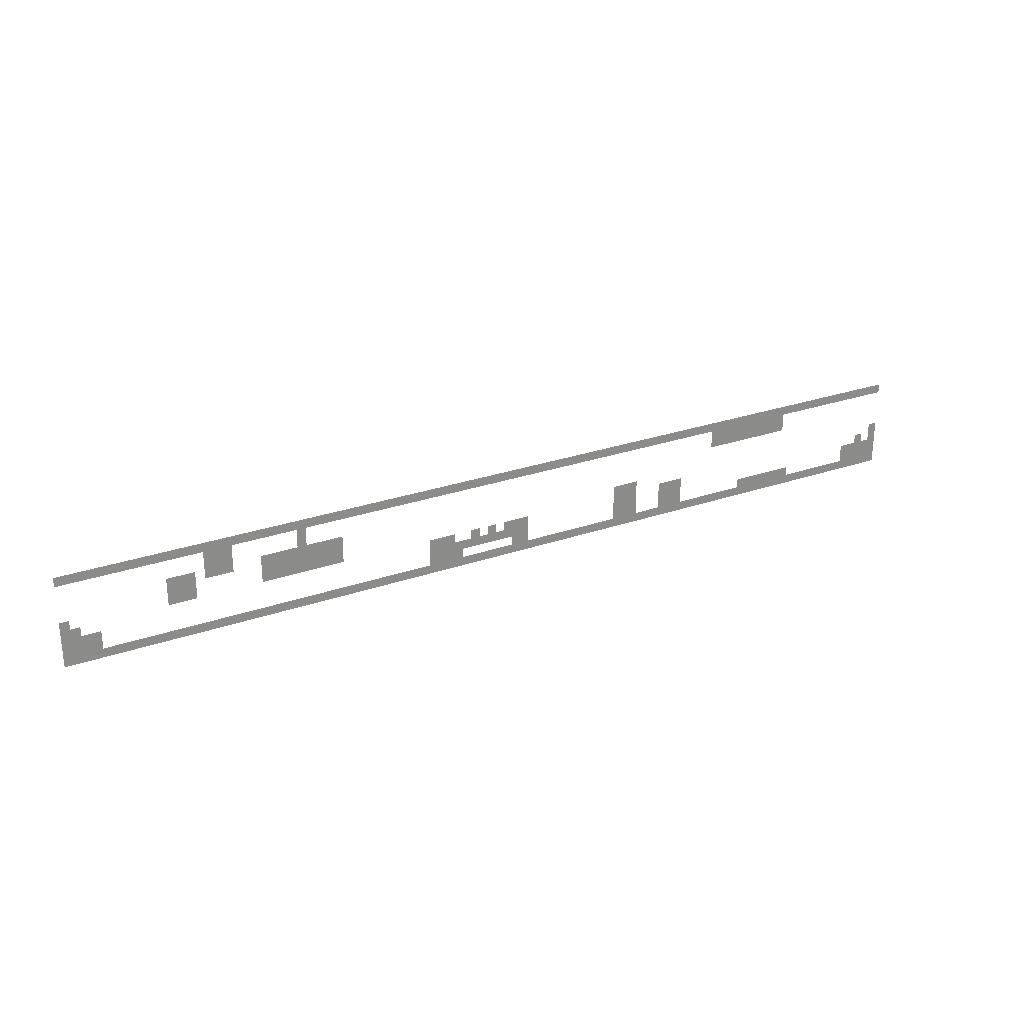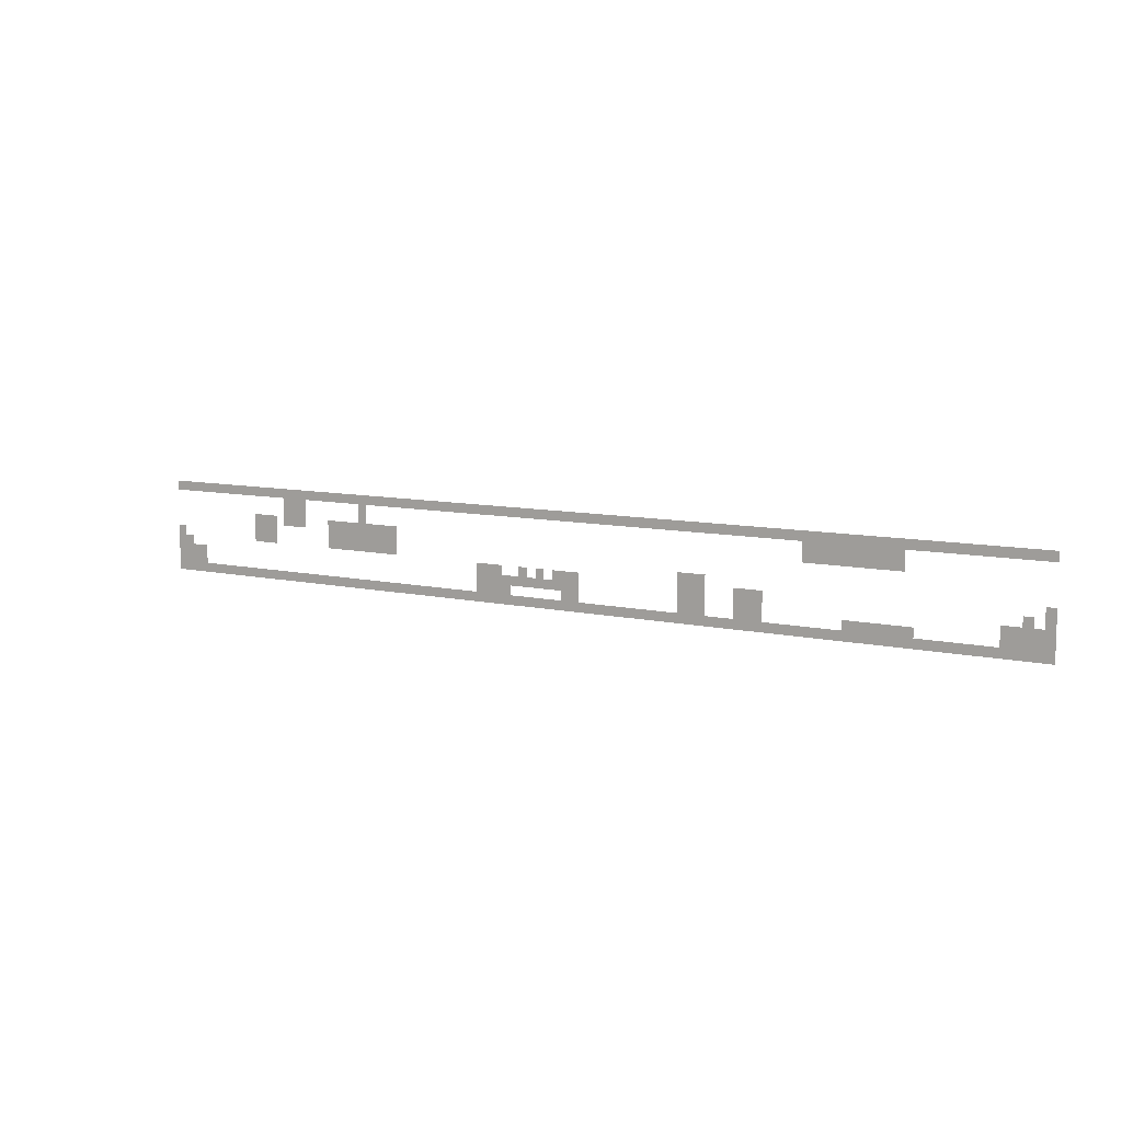
<metadata>
{"format":"obj","ext":"obj","renderer":"f3d","projection":"perspective","resolution":1024,"background":"white","views":[{"elev":26.8,"azim":-28.6,"up":"+Y"},{"elev":9.1,"azim":31.0,"up":"+Y"}]}
</metadata>
<code>
v 0 -1.6 0
v -1.6 -1.6 0
v -1.6 0 0
v 0 0 0
v -3.2 -1.6 0
v -3.2 0 0
v -4.8 -1.6 0
v -4.8 0 0
v -6.4 -1.6 0
v -6.4 0 0
v -8 -1.6 0
v -8 0 0
v -9.6 -1.6 0
v -9.6 0 0
v -11.2 -1.6 0
v -11.2 0 0
v -12.8 -1.6 0
v -12.8 0 0
v -14.4 -1.6 0
v -14.4 0 0
v -16 -1.6 0
v -16 0 0
v -17.6 -1.6 0
v -17.6 0 0
v -19.2 -1.6 0
v -19.2 0 0
v -20.8 -1.6 0
v -20.8 0 0
v -22.4 -1.6 0
v -22.4 0 0
v -24 -1.6 0
v -24 0 0
v -25.6 -1.6 0
v -25.6 0 0
v -27.2 -1.6 0
v -27.2 0 0
v -28.8 -1.6 0
v -28.8 0 0
v -30.4 -1.6 0
v -30.4 0 0
v -32 -1.6 0
v -32 0 0
v -33.6 -1.6 0
v -33.6 0 0
v -35.2 -1.6 0
v -35.2 0 0
v -36.8 -1.6 0
v -36.8 0 0
v -38.4 -1.6 0
v -38.4 0 0
v -40 -1.6 0
v -40 0 0
v -41.6 -1.6 0
v -41.6 0 0
v -43.2 -1.6 0
v -43.2 0 0
v -44.8 -1.6 0
v -44.8 0 0
v -46.4 -1.6 0
v -46.4 0 0
v -48 -1.6 0
v -48 0 0
v -49.6 -1.6 0
v -49.6 0 0
v -51.2 -1.6 0
v -51.2 0 0
v -52.8 -1.6 0
v -52.8 0 0
v -54.4 -1.6 0
v -54.4 0 0
v -56 -1.6 0
v -56 0 0
v -57.6 -1.6 0
v -57.6 0 0
v -59.2 -1.6 0
v -59.2 0 0
v -60.8 -1.6 0
v -60.8 0 0
v -62.4 -1.6 0
v -62.4 0 0
v -64 -1.6 0
v -64 0 0
v -65.6 -1.6 0
v -65.6 0 0
v -67.2 -1.6 0
v -67.2 0 0
v -68.8 -1.6 0
v -68.8 0 0
v -70.4 -1.6 0
v -70.4 0 0
v -72 -1.6 0
v -72 0 0
v -73.6 -1.6 0
v -73.6 0 0
v -75.2 -1.6 0
v -75.2 0 0
v -76.8 -1.6 0
v -76.8 0 0
v -78.4 -1.6 0
v -78.4 0 0
v -80 -1.6 0
v -80 0 0
v -81.6 -1.6 0
v -81.6 0 0
v -83.2 -1.6 0
v -83.2 0 0
v -84.8 -1.6 0
v -84.8 0 0
v -86.4 -1.6 0
v -86.4 0 0
v -88 -1.6 0
v -88 0 0
v -89.6 -1.6 0
v -89.6 0 0
v -91.2 -1.6 0
v -91.2 0 0
v -92.8 -1.6 0
v -92.8 0 0
v -94.4 -1.6 0
v -94.4 0 0
v -96 -1.6 0
v -96 0 0
v -97.6 -1.6 0
v -97.6 0 0
v -99.2 -1.6 0
v -99.2 0 0
v -100.8 -1.6 0
v -100.8 0 0
v -102.4 -1.6 0
v -102.4 0 0
v -104 -1.6 0
v -104 0 0
v -105.6 -1.6 0
v -105.6 0 0
v -107.2 -1.6 0
v -107.2 0 0
v -108.8 -1.6 0
v -108.8 0 0
v -110.4 -1.6 0
v -110.4 0 0
v -112 -1.6 0
v -112 0 0
v -113.6 -1.6 0
v -113.6 0 0
v -115.2 -1.6 0
v -115.2 0 0
v -116.8 -1.6 0
v -116.8 0 0
v -118.4 -1.6 0
v -118.4 0 0
v -120 -1.6 0
v -120 0 0
v -121.6 -1.6 0
v -121.6 0 0
v -123.2 -1.6 0
v -123.2 0 0
v -124.8 -1.6 0
v -124.8 0 0
v -126.4 -1.6 0
v -126.4 0 0
v -128 -1.6 0
v -128 0 0
v -129.6 -1.6 0
v -129.6 0 0
v -131.2 -1.6 0
v -131.2 0 0
v -132.8 -1.6 0
v -132.8 0 0
v -134.4 -1.6 0
v -134.4 0 0
v -136 -1.6 0
v -136 0 0
v -137.6 -1.6 0
v -137.6 0 0
v -139.2 -1.6 0
v -139.2 0 0
v -140.8 -1.6 0
v -140.8 0 0
v -142.4 -1.6 0
v -142.4 0 0
v -144 -1.6 0
v -144 0 0
v -145.6 -1.6 0
v -145.6 0 0
v -147.2 -1.6 0
v -147.2 0 0
v -148.8 -1.6 0
v -148.8 0 0
v -150.4 -1.6 0
v -150.4 0 0
v -152 -1.6 0
v -152 0 0
v -153.6 -1.6 0
v -153.6 0 0
v -155.2 -1.6 0
v -155.2 0 0
v -156.8 -1.6 0
v -156.8 0 0
v -158.4 -1.6 0
v -158.4 0 0
v -160 -1.6 0
v -160 0 0
v -112 -6.4 0
v -113.6 -6.4 0
v -113.6 -4.8 0
v -112 -4.8 0
v -115.2 -6.4 0
v -115.2 -4.8 0
v -116.8 -6.4 0
v -116.8 -4.8 0
v -118.4 -6.4 0
v -118.4 -4.8 0
v -120 -6.4 0
v -121.6 -6.4 0
v -121.6 -4.8 0
v -120 -4.8 0
v -123.2 -6.4 0
v -123.2 -4.8 0
v -124.8 -6.4 0
v -124.8 -4.8 0
v -126.4 -6.4 0
v -126.4 -4.8 0
v -112 -8 0
v -113.6 -8 0
v -124.8 -8 0
v -126.4 -8 0
v -54.4 -9.6 0
v -56 -9.6 0
v -56 -8 0
v -54.4 -8 0
v -57.6 -9.6 0
v -57.6 -8 0
v -59.2 -9.6 0
v -59.2 -8 0
v -112 -9.6 0
v -113.6 -9.6 0
v -115.2 -9.6 0
v -115.2 -8 0
v -116.8 -9.6 0
v -116.8 -8 0
v -118.4 -9.6 0
v -118.4 -8 0
v -120 -9.6 0
v -120 -8 0
v -121.6 -9.6 0
v -121.6 -8 0
v -123.2 -9.6 0
v -123.2 -8 0
v -124.8 -9.6 0
v -126.4 -9.6 0
v -54.4 -11.2 0
v -56 -11.2 0
v -57.6 -11.2 0
v -59.2 -11.2 0
v -76.8 -11.2 0
v -78.4 -11.2 0
v -78.4 -9.6 0
v -76.8 -9.6 0
v -80 -11.2 0
v -80 -9.6 0
v -81.6 -11.2 0
v -81.6 -9.6 0
v -91.2 -11.2 0
v -92.8 -11.2 0
v -92.8 -9.6 0
v -91.2 -9.6 0
v -94.4 -11.2 0
v -94.4 -9.6 0
v -96 -11.2 0
v -96 -9.6 0
v -54.4 -12.8 0
v -56 -12.8 0
v -57.6 -12.8 0
v -59.2 -12.8 0
v -76.8 -12.8 0
v -78.4 -12.8 0
v -94.4 -12.8 0
v -96 -12.8 0
v -54.4 -14.4 0
v -56 -14.4 0
v -57.6 -14.4 0
v -59.2 -14.4 0
v -76.8 -14.4 0
v -78.4 -14.4 0
v -94.4 -14.4 0
v -96 -14.4 0
v -6.4 -16 0
v -8 -16 0
v -8 -14.4 0
v -6.4 -14.4 0
v -9.6 -16 0
v -9.6 -14.4 0
v -11.2 -16 0
v -11.2 -14.4 0
v -12.8 -16 0
v -12.8 -14.4 0
v -14.4 -16 0
v -14.4 -14.4 0
v -16 -16 0
v -16 -14.4 0
v -17.6 -16 0
v -17.6 -14.4 0
v -19.2 -16 0
v -19.2 -14.4 0
v -20.8 -16 0
v -20.8 -14.4 0
v -22.4 -16 0
v -22.4 -14.4 0
v -24 -16 0
v -24 -14.4 0
v -25.6 -16 0
v -25.6 -14.4 0
v -27.2 -16 0
v -27.2 -14.4 0
v -28.8 -16 0
v -28.8 -14.4 0
v -30.4 -16 0
v -30.4 -14.4 0
v -32 -16 0
v -32 -14.4 0
v -33.6 -16 0
v -33.6 -14.4 0
v -35.2 -16 0
v -35.2 -14.4 0
v -36.8 -16 0
v -36.8 -14.4 0
v -38.4 -16 0
v -38.4 -14.4 0
v -40 -16 0
v -40 -14.4 0
v -41.6 -16 0
v -41.6 -14.4 0
v -43.2 -16 0
v -43.2 -14.4 0
v -44.8 -16 0
v -44.8 -14.4 0
v -46.4 -16 0
v -46.4 -14.4 0
v -48 -16 0
v -48 -14.4 0
v -49.6 -16 0
v -49.6 -14.4 0
v -51.2 -16 0
v -51.2 -14.4 0
v -52.8 -16 0
v -52.8 -14.4 0
v -54.4 -16 0
v -56 -16 0
v -57.6 -16 0
v -59.2 -16 0
v -60.8 -16 0
v -60.8 -14.4 0
v -62.4 -16 0
v -62.4 -14.4 0
v -64 -16 0
v -64 -14.4 0
v -65.6 -16 0
v -65.6 -14.4 0
v -67.2 -16 0
v -67.2 -14.4 0
v -68.8 -16 0
v -68.8 -14.4 0
v -70.4 -16 0
v -70.4 -14.4 0
v -72 -16 0
v -72 -14.4 0
v -73.6 -16 0
v -73.6 -14.4 0
v -75.2 -16 0
v -75.2 -14.4 0
v -76.8 -16 0
v -78.4 -16 0
v -80 -16 0
v -80 -14.4 0
v -81.6 -16 0
v -81.6 -14.4 0
v -83.2 -16 0
v -83.2 -14.4 0
v -84.8 -16 0
v -84.8 -14.4 0
v -86.4 -16 0
v -86.4 -14.4 0
v -88 -16 0
v -88 -14.4 0
v -89.6 -16 0
v -89.6 -14.4 0
v -91.2 -16 0
v -91.2 -14.4 0
v -92.8 -16 0
v -92.8 -14.4 0
v -94.4 -16 0
v -96 -16 0
v -97.6 -16 0
v -97.6 -14.4 0
v -99.2 -16 0
v -99.2 -14.4 0
v -100.8 -16 0
v -100.8 -14.4 0
v -102.4 -16 0
v -102.4 -14.4 0
v -104 -16 0
v -104 -14.4 0
v -105.6 -16 0
v -105.6 -14.4 0
v -107.2 -16 0
v -107.2 -14.4 0
v -108.8 -16 0
v -108.8 -14.4 0
v -110.4 -16 0
v -110.4 -14.4 0
v -112 -16 0
v -112 -14.4 0
v -113.6 -16 0
v -113.6 -14.4 0
v -115.2 -16 0
v -115.2 -14.4 0
v -116.8 -16 0
v -116.8 -14.4 0
v -118.4 -16 0
v -118.4 -14.4 0
v -120 -16 0
v -120 -14.4 0
v -121.6 -16 0
v -121.6 -14.4 0
v -123.2 -16 0
v -123.2 -14.4 0
v -124.8 -16 0
v -124.8 -14.4 0
v -126.4 -16 0
v -126.4 -14.4 0
v -128 -16 0
v -128 -14.4 0
v -129.6 -16 0
v -129.6 -14.4 0
v -131.2 -16 0
v -131.2 -14.4 0
v -132.8 -16 0
v -132.8 -14.4 0
v -134.4 -16 0
v -134.4 -14.4 0
v -136 -16 0
v -136 -14.4 0
v -137.6 -16 0
v -137.6 -14.4 0
v -139.2 -16 0
v -139.2 -14.4 0
v -140.8 -16 0
v -140.8 -14.4 0
v -142.4 -16 0
v -142.4 -14.4 0
v -144 -16 0
v -144 -14.4 0
v -145.6 -16 0
v -145.6 -14.4 0
v -147.2 -16 0
v -147.2 -14.4 0
v -148.8 -16 0
v -148.8 -14.4 0
v -150.4 -16 0
v -150.4 -14.4 0
v -152 -16 0
v -152 -14.4 0
v -153.6 -16 0
v -153.6 -14.4 0
v -155.2 -16 0
v -155.2 -14.4 0
v -156.8 -16 0
v -156.8 -14.4 0
v -158.4 -16 0
v -158.4 -14.4 0
v -160 -16 0
v -160 -14.4 0
v -22.4 -3.2 0
v -24 -3.2 0
v -25.6 -3.2 0
v -27.2 -3.2 0
v -28.8 -3.2 0
v -30.4 -3.2 0
v -32 -3.2 0
v -33.6 -3.2 0
v -35.2 -3.2 0
v -36.8 -3.2 0
v -38.4 -3.2 0
v -118.4 -3.2 0
v -120 -3.2 0
v -131.2 -3.2 0
v -132.8 -3.2 0
v -134.4 -3.2 0
v -136 -3.2 0
v -22.4 -4.8 0
v -24 -4.8 0
v -25.6 -4.8 0
v -27.2 -4.8 0
v -28.8 -4.8 0
v -30.4 -4.8 0
v -32 -4.8 0
v -33.6 -4.8 0
v -35.2 -4.8 0
v -36.8 -4.8 0
v -38.4 -4.8 0
v -131.2 -4.8 0
v -132.8 -4.8 0
v -134.4 -4.8 0
v -136 -4.8 0
v -131.2 -6.4 0
v -132.8 -6.4 0
v -134.4 -6.4 0
v -136 -6.4 0
v -137.6 -6.4 0
v -139.2 -6.4 0
v -139.2 -4.8 0
v -137.6 -4.8 0
v -140.8 -6.4 0
v -140.8 -4.8 0
v -142.4 -6.4 0
v -142.4 -4.8 0
v -137.6 -8 0
v -139.2 -8 0
v -140.8 -8 0
v -142.4 -8 0
v -137.6 -9.6 0
v -139.2 -9.6 0
v -140.8 -9.6 0
v -142.4 -9.6 0
v -158.4 -9.6 0
v -160 -9.6 0
v -160 -8 0
v -158.4 -8 0
v -44.8 -11.2 0
v -46.4 -11.2 0
v -46.4 -9.6 0
v -44.8 -9.6 0
v -48 -11.2 0
v -48 -9.6 0
v -49.6 -11.2 0
v -49.6 -9.6 0
v -156.8 -11.2 0.01172
v -158.4 -11.2 0.01172
v -158.4 -9.6 0.01172
v -156.8 -9.6 0.01172
v -156.8 -11.2 -0.01562
v -158.4 -11.2 -0.01562
v -158.4 -9.6 -0.01562
v -156.8 -9.6 -0.01562
v -158.4 -11.2 0
v -160 -11.2 0
v 0 -12.8 0
v -1.6 -12.8 0
v -1.6 -11.2 0
v 0 -11.2 0
v -3.2 -12.8 0
v -3.2 -11.2 0
v -4.8 -12.8 0
v -4.8 -11.2 0
v -6.4 -12.8 0
v -6.4 -11.2 0
v -8 -12.8 0
v -8 -11.2 0
v -44.8 -12.8 0
v -46.4 -12.8 0
v -48 -12.8 0
v -49.6 -12.8 0
v -80 -12.8 0
v -81.6 -12.8 0
v -83.2 -12.8 0
v -83.2 -11.2 0
v -84.8 -12.8 0
v -84.8 -11.2 0
v -86.4 -12.8 0
v -86.4 -11.2 0
v -88 -12.8 0
v -88 -11.2 0
v -89.6 -12.8 0
v -89.6 -11.2 0
v -91.2 -12.8 0
v -92.8 -12.8 0
v -153.6 -12.8 0
v -155.2 -12.8 0
v -155.2 -11.2 0
v -153.6 -11.2 0
v -156.8 -12.8 0
v -156.8 -11.2 0
v -158.4 -12.8 0
v -160 -12.8 0
v 0 -14.4 0
v -1.6 -14.4 0
v -3.2 -14.4 0
v -4.8 -14.4 0
v -22.4 -12.8 0
v -20.8 -12.8 0
v -24 -12.8 0
v -25.6 -12.8 0
v -27.2 -12.8 0
v -28.8 -12.8 0
v -30.4 -12.8 0
v -32 -12.8 0
v 0 -16 0
v -1.6 -16 0
v -3.2 -16 0
v -4.8 -16 0
v 0 -9.6 0
v -1.6 -9.6 0
v -1.6 -8 0
v 0 -8 0
v -4.8 -9.6 0
v -3.2 -9.6 0
v -84.8 -9.6 0
v -83.2 -9.6 0
v -86.4 -11.2 0.02734
v -88 -11.2 0.02734
v -88 -9.6 0.02734
v -86.4 -9.6 0.02734
v -86.4 -11.2 -0.03125
v -88 -11.2 -0.03125
v -88 -9.6 -0.03125
v -86.4 -9.6 -0.03125
g mesh_[00]_[01]
f 1 2 3 4
f 2 5 6 3
f 5 7 8 6
f 7 9 10 8
f 9 11 12 10
f 11 13 14 12
f 13 15 16 14
f 15 17 18 16
f 17 19 20 18
f 19 21 22 20
f 21 23 24 22
f 23 25 26 24
f 25 27 28 26
f 27 29 30 28
f 29 31 32 30
f 47 49 50 48
f 49 51 52 50
f 51 53 54 52
f 53 55 56 54
f 55 57 58 56
f 57 59 60 58
f 59 61 62 60
f 61 63 64 62
f 63 65 66 64
f 65 67 68 66
f 67 69 70 68
f 69 71 72 70
f 71 73 74 72
f 73 75 76 74
f 75 77 78 76
f 77 79 80 78
f 79 81 82 80
f 81 83 84 82
f 83 85 86 84
f 85 87 88 86
f 87 89 90 88
f 89 91 92 90
f 91 93 94 92
f 93 95 96 94
f 95 97 98 96
f 97 99 100 98
f 99 101 102 100
f 101 103 104 102
f 103 105 106 104
f 105 107 108 106
f 107 109 110 108
f 109 111 112 110
f 111 113 114 112
f 113 115 116 114
f 115 117 118 116
f 117 119 120 118
f 119 121 122 120
f 121 123 124 122
f 123 125 126 124
f 125 127 128 126
f 127 129 130 128
f 129 131 132 130
f 131 133 134 132
f 133 135 136 134
f 135 137 138 136
f 137 139 140 138
f 139 141 142 140
f 141 143 144 142
f 143 145 146 144
f 145 147 148 146
f 147 149 150 148
f 151 153 154 152
f 153 155 156 154
f 155 157 158 156
f 157 159 160 158
f 159 161 162 160
f 161 163 164 162
f 163 165 166 164
f 165 167 168 166
f 167 169 170 168
f 169 171 172 170
f 171 173 174 172
f 173 175 176 174
f 175 177 178 176
f 177 179 180 178
f 179 181 182 180
f 181 183 184 182
f 183 185 186 184
f 185 187 188 186
f 187 189 190 188
f 189 191 192 190
f 191 193 194 192
f 193 195 196 194
f 195 197 198 196
f 197 199 200 198
f 199 201 202 200
f 203 204 205 206
f 204 207 208 205
f 207 209 210 208
f 209 211 212 210
f 213 214 215 216
f 214 217 218 215
f 217 219 220 218
f 219 221 222 220
f 223 224 204 203
f 225 226 221 219
f 227 228 229 230
f 228 231 232 229
f 231 233 234 232
f 235 236 224 223
f 236 237 238 224
f 237 239 240 238
f 239 241 242 240
f 241 243 244 242
f 243 245 246 244
f 245 247 248 246
f 247 249 225 248
f 249 250 226 225
f 251 252 228 227
f 253 254 233 231
f 255 256 257 258
f 256 259 260 257
f 259 261 262 260
f 263 264 265 266
f 264 267 268 265
f 267 269 270 268
f 271 272 252 251
f 273 274 254 253
f 275 276 256 255
f 277 278 269 267
f 279 280 272 271
f 281 282 274 273
f 283 284 276 275
f 285 286 278 277
g mesh_[00]_[00]
f 31 33 34 32
f 33 35 36 34
f 35 37 38 36
f 37 39 40 38
f 39 41 42 40
f 41 43 44 42
f 43 45 46 44
f 45 47 48 46
f 149 151 152 150
f 287 288 289 290
f 288 291 292 289
f 291 293 294 292
f 293 295 296 294
f 295 297 298 296
f 297 299 300 298
f 299 301 302 300
f 301 303 304 302
f 303 305 306 304
f 305 307 308 306
f 307 309 310 308
f 309 311 312 310
f 311 313 314 312
f 313 315 316 314
f 315 317 318 316
f 317 319 320 318
f 319 321 322 320
f 321 323 324 322
f 323 325 326 324
f 325 327 328 326
f 327 329 330 328
f 329 331 332 330
f 331 333 334 332
f 333 335 336 334
f 335 337 338 336
f 337 339 340 338
f 339 341 342 340
f 341 343 344 342
f 343 345 346 344
f 345 347 279 346
f 347 348 280 279
f 348 349 281 280
f 349 350 282 281
f 350 351 352 282
f 351 353 354 352
f 353 355 356 354
f 355 357 358 356
f 357 359 360 358
f 359 361 362 360
f 361 363 364 362
f 363 365 366 364
f 365 367 368 366
f 367 369 370 368
f 369 371 283 370
f 371 372 284 283
f 372 373 374 284
f 373 375 376 374
f 375 377 378 376
f 377 379 380 378
f 379 381 382 380
f 381 383 384 382
f 383 385 386 384
f 385 387 388 386
f 387 389 390 388
f 389 391 285 390
f 391 392 286 285
f 392 393 394 286
f 393 395 396 394
f 395 397 398 396
f 397 399 400 398
f 399 401 402 400
f 401 403 404 402
f 403 405 406 404
f 405 407 408 406
f 407 409 410 408
f 409 411 412 410
f 411 413 414 412
f 413 415 416 414
f 415 417 418 416
f 417 419 420 418
f 419 421 422 420
f 421 423 424 422
f 423 425 426 424
f 425 427 428 426
f 427 429 430 428
f 429 431 432 430
f 431 433 434 432
f 433 435 436 434
f 435 437 438 436
f 437 439 440 438
f 439 441 442 440
f 441 443 444 442
f 443 445 446 444
f 445 447 448 446
f 447 449 450 448
f 449 451 452 450
f 451 453 454 452
f 453 455 456 454
f 455 457 458 456
f 457 459 460 458
f 459 461 462 460
f 461 463 464 462
f 463 465 466 464
f 465 467 468 466
f 467 469 470 468
f 469 471 472 470
g mesh_[01]_[01]
f 29 31 32 30
f 31 33 34 32
f 33 35 36 34
f 35 37 38 36
f 37 39 40 38
f 39 41 42 40
f 41 43 44 42
f 43 45 46 44
f 45 47 48 46
f 47 49 50 48
f 147 149 150 148
f 149 151 152 150
f 151 153 154 152
f 473 474 31 29
f 474 475 33 31
f 475 476 35 33
f 476 477 37 35
f 477 478 39 37
f 478 479 41 39
f 479 480 43 41
f 480 481 45 43
f 481 482 47 45
f 482 483 49 47
f 484 485 151 149
f 486 487 167 165
f 487 488 169 167
f 488 489 171 169
f 490 491 474 473
f 491 492 475 474
f 492 493 476 475
f 493 494 477 476
f 494 495 478 477
f 495 496 479 478
f 496 497 480 479
f 497 498 481 480
f 498 499 482 481
f 499 500 483 482
f 212 216 485 484
f 501 502 487 486
f 502 503 488 487
f 503 504 489 488
f 211 213 216 212
f 505 506 502 501
f 506 507 503 502
f 507 508 504 503
f 509 510 511 512
f 510 513 514 511
f 513 515 516 514
f 224 238 207 204
f 238 240 209 207
f 240 242 211 209
f 242 244 213 211
f 244 246 214 213
f 246 248 217 214
f 248 225 219 217
f 517 518 510 509
f 518 519 513 510
f 519 520 515 513
f 521 522 518 517
f 522 523 519 518
f 523 524 520 519
f 529 530 531 532
f 530 533 534 531
f 533 535 536 534
f 252 253 231 228
f 547 548 549 550
f 548 551 552 549
f 551 553 554 552
f 553 555 556 554
f 555 557 558 556
f 559 560 530 529
f 560 561 533 530
f 561 562 535 533
f 272 273 253 252
f 276 563 259 256
f 563 564 261 259
f 564 565 566 261
f 565 567 568 566
f 567 569 570 568
f 569 571 572 570
f 571 573 574 572
f 573 575 263 574
f 575 576 264 263
f 576 277 267 264
f 577 578 579 580
f 578 581 582 579
f 581 583 545 582
f 583 584 546 545
f 585 586 548 547
f 586 587 551 548
f 587 588 553 551
f 588 290 555 553
f 290 289 557 555
f 306 308 589 590
f 308 310 591 589
f 310 312 592 591
f 312 314 593 592
f 314 316 594 593
f 316 318 595 594
f 318 320 596 595
f 336 338 560 559
f 338 340 561 560
f 340 342 562 561
f 280 281 273 272
f 284 374 563 276
f 390 285 277 576
f 464 466 578 577
f 466 468 581 578
f 468 470 583 581
f 470 472 584 583
f 597 598 586 585
f 598 599 587 586
f 599 600 588 587
f 600 287 290 588
f 287 288 289 290
f 305 307 308 306
f 307 309 310 308
f 309 311 312 310
f 311 313 314 312
f 313 315 316 314
f 315 317 318 316
f 317 319 320 318
f 335 337 338 336
f 337 339 340 338
f 339 341 342 340
f 347 348 280 279
f 348 349 281 280
f 349 350 282 281
f 371 372 284 283
f 372 373 374 284
f 373 375 376 374
f 375 377 378 376
f 377 379 380 378
f 379 381 382 380
f 381 383 384 382
f 383 385 386 384
f 385 387 388 386
f 387 389 390 388
f 389 391 285 390
f 391 392 286 285
f 463 465 466 464
f 465 467 468 466
f 467 469 470 468
f 469 471 472 470
g mesh_[01]_[00]
f 203 204 205 206
f 204 207 208 205
f 207 209 210 208
f 209 211 212 210
f 213 214 215 216
f 214 217 218 215
f 217 219 220 218
f 219 221 222 220
f 223 224 204 203
f 225 226 221 219
f 227 228 229 230
f 228 231 232 229
f 231 233 234 232
f 235 236 224 223
f 236 237 238 224
f 237 239 240 238
f 239 241 242 240
f 241 243 244 242
f 243 245 246 244
f 245 247 248 246
f 247 249 225 248
f 249 250 226 225
f 525 526 527 528
f 251 252 228 227
f 253 254 233 231
f 255 256 257 258
f 256 259 260 257
f 259 261 262 260
f 263 264 265 266
f 264 267 268 265
f 267 269 270 268
f 545 546 526 525
f 271 272 252 251
f 273 274 254 253
f 275 276 256 255
f 277 278 269 267
f 279 280 272 271
f 281 282 274 273
f 283 284 276 275
f 285 286 278 277
g mesh_[01]_[02]
f 537 538 539 540
f 541 542 543 544
g mesh_[02]_[00]
f 601 602 603 604
f 550 549 602 601
f 552 554 605 606
f 566 568 607 608
f 386 388 575 573
f 388 390 576 575
f 307 309 310 308
f 309 311 312 310
f 311 313 314 312
f 313 315 316 314
f 315 317 318 316
g mesh_[02]_[02]
f 609 610 611 612
f 613 614 615 616

</code>
